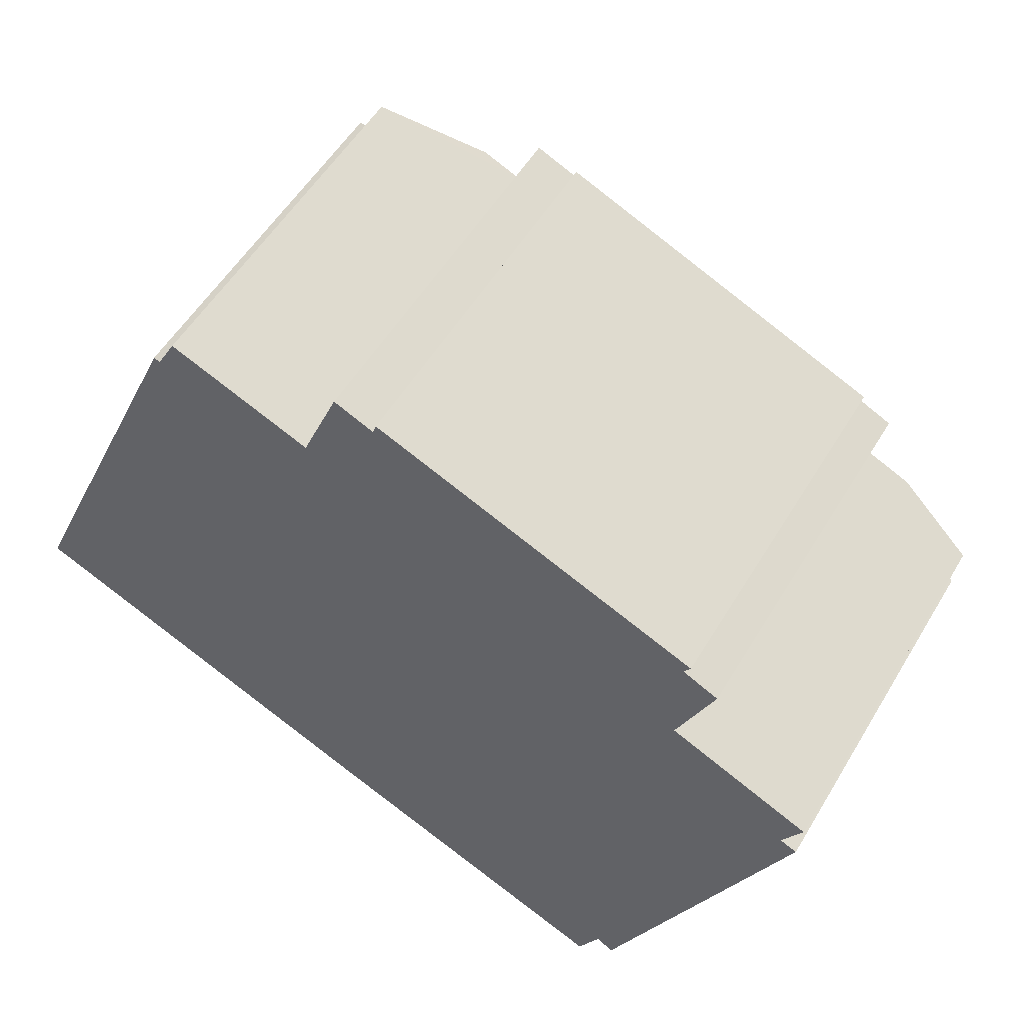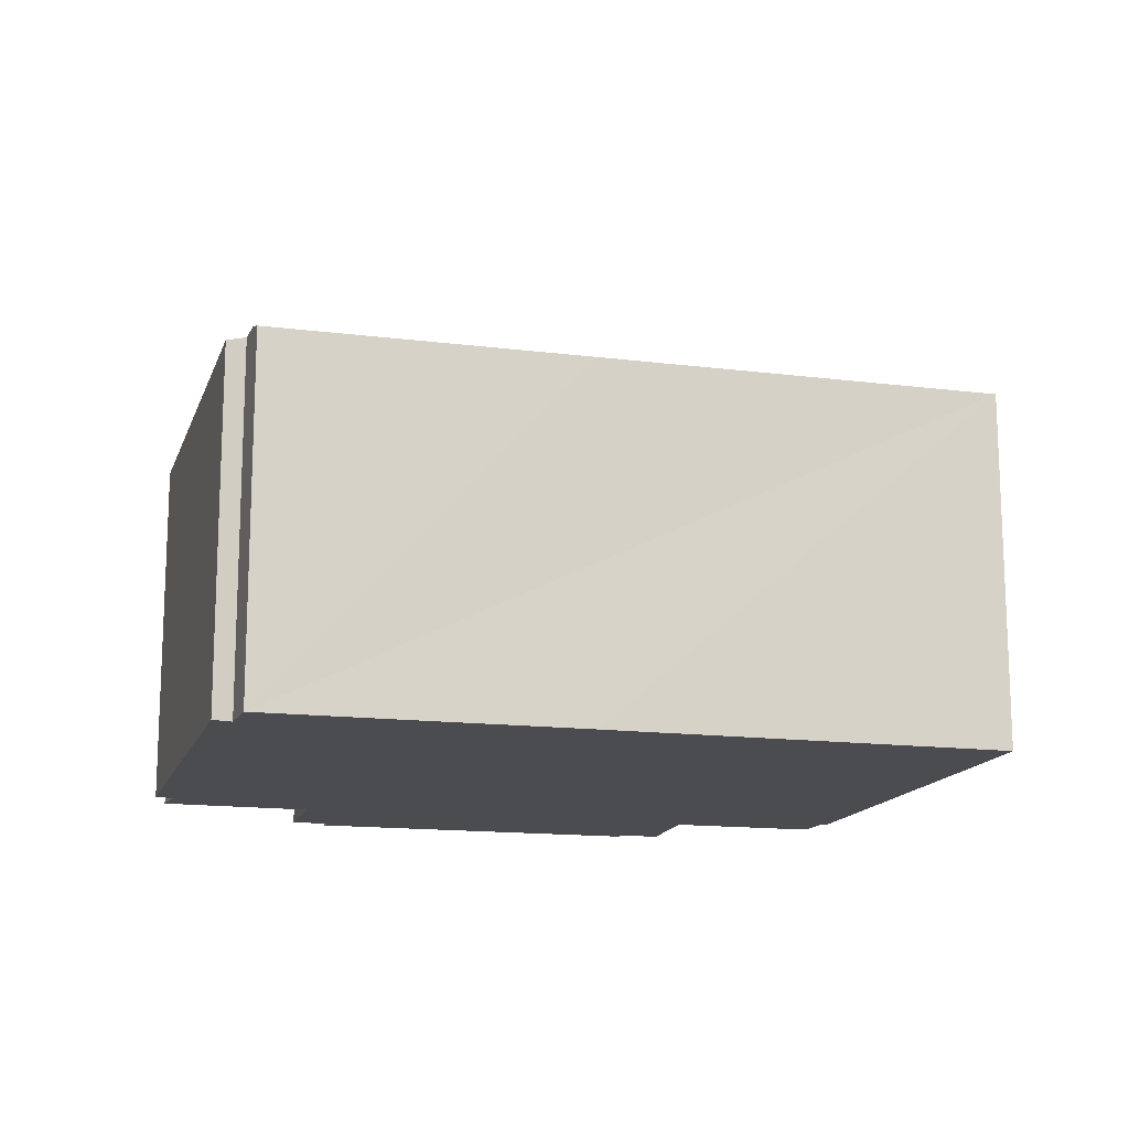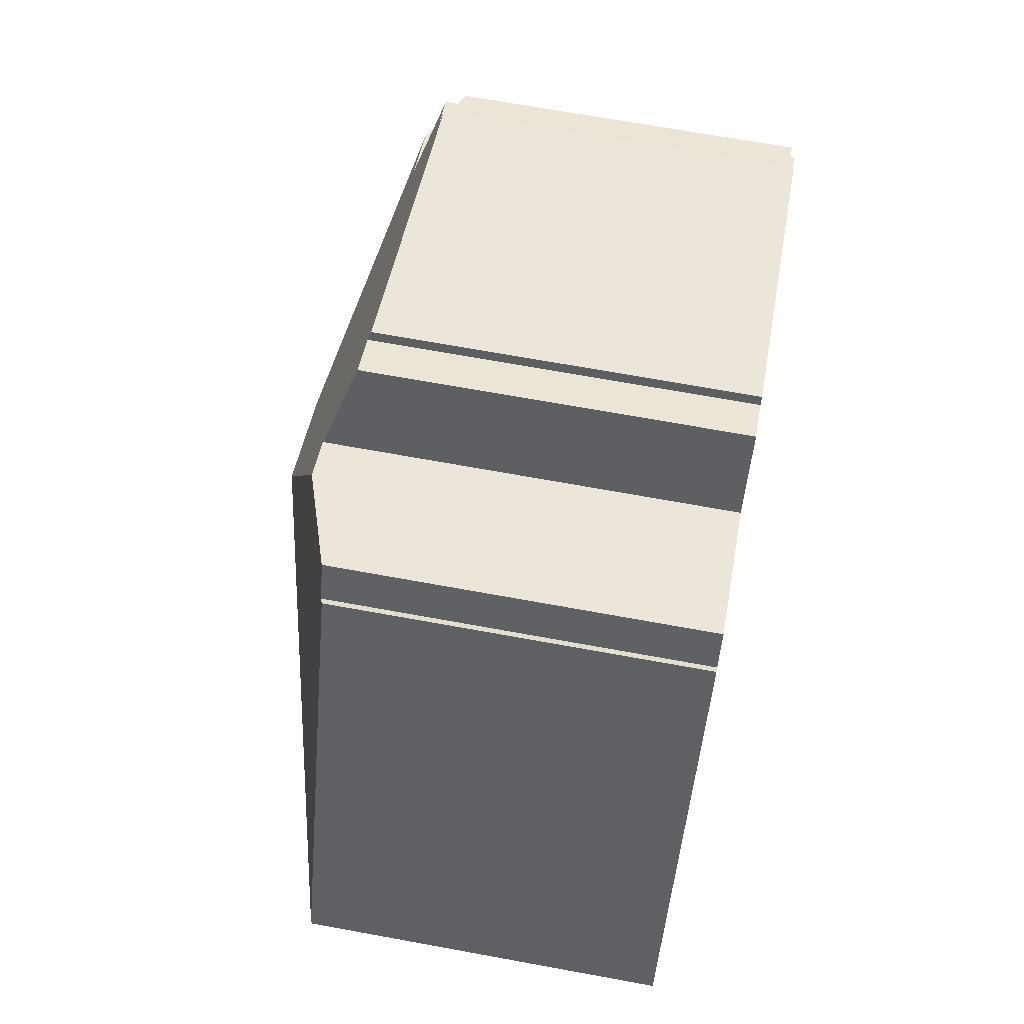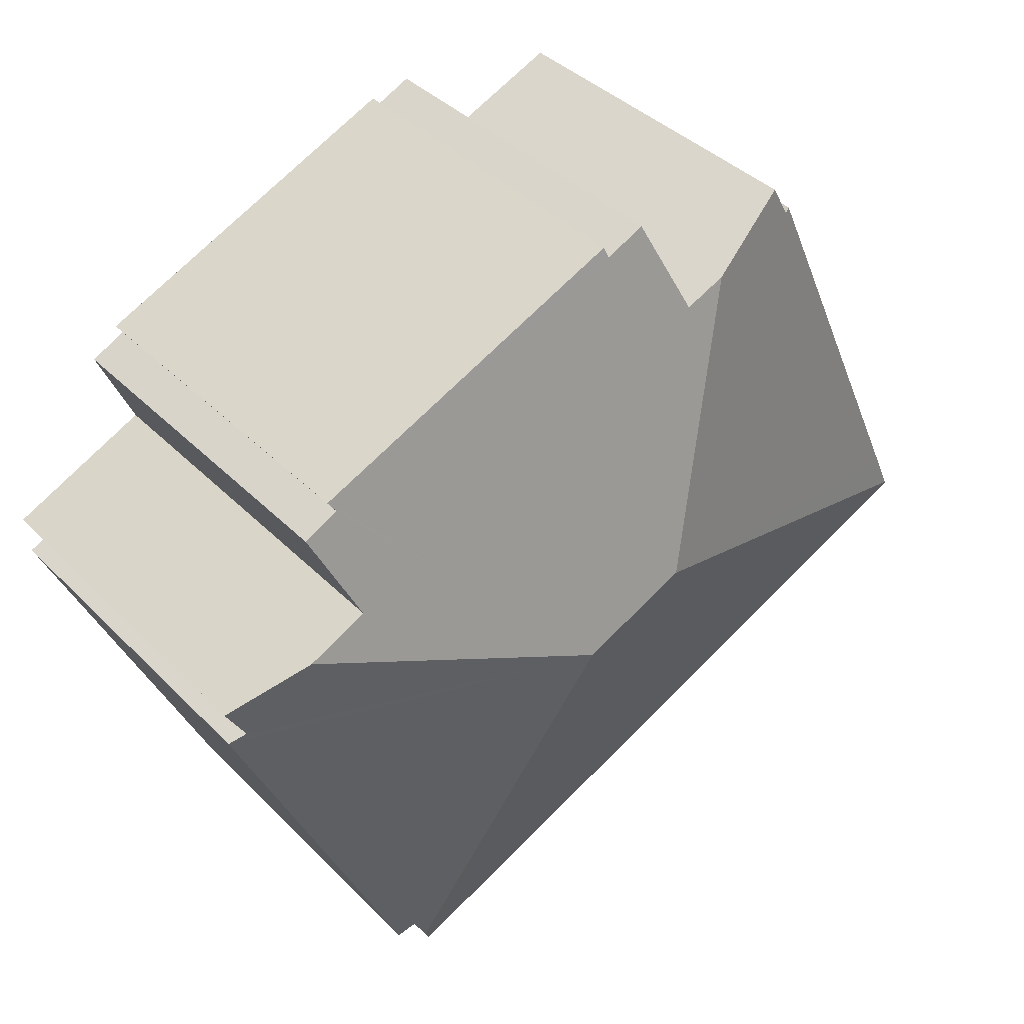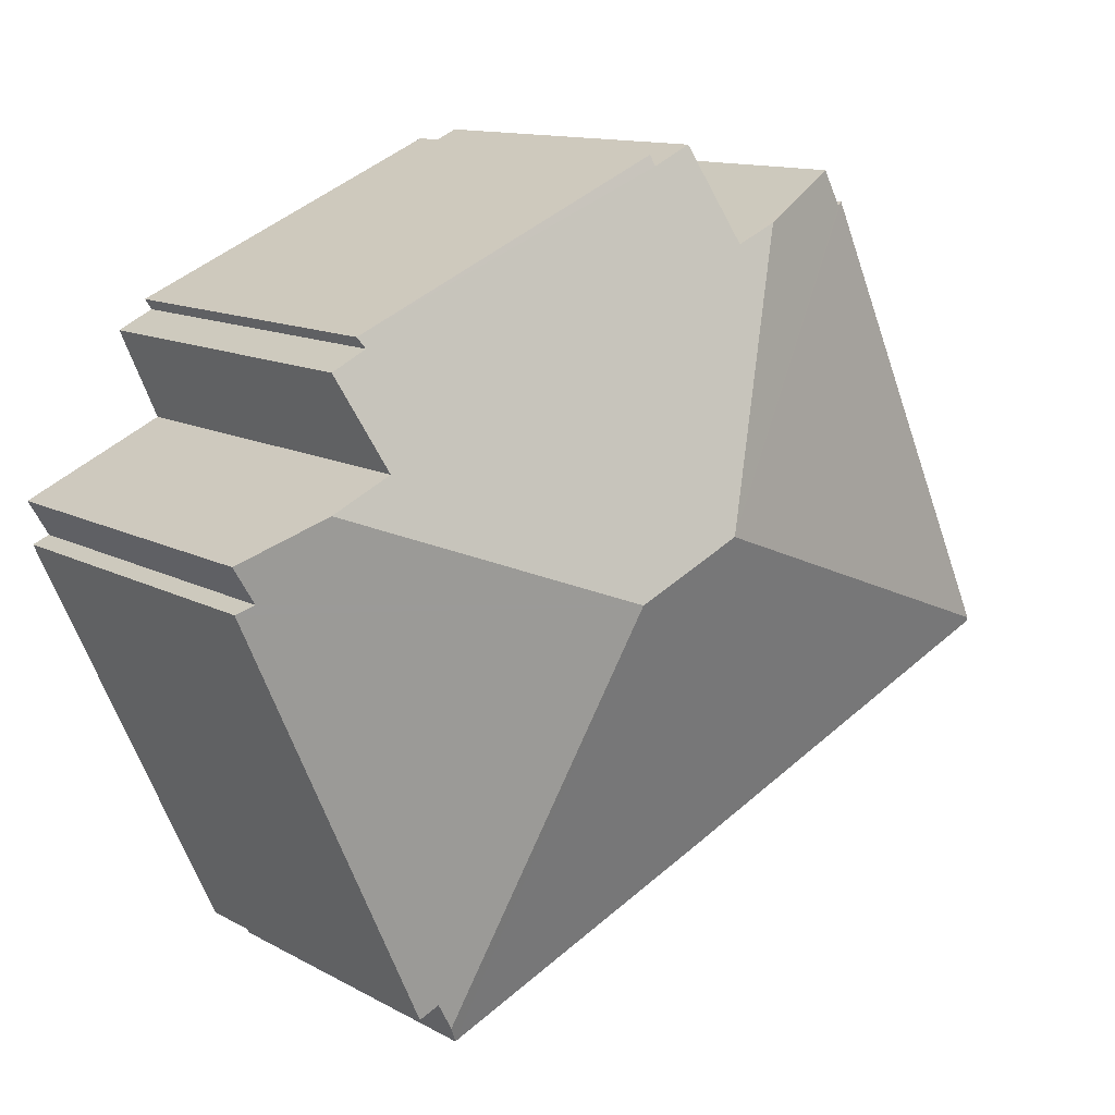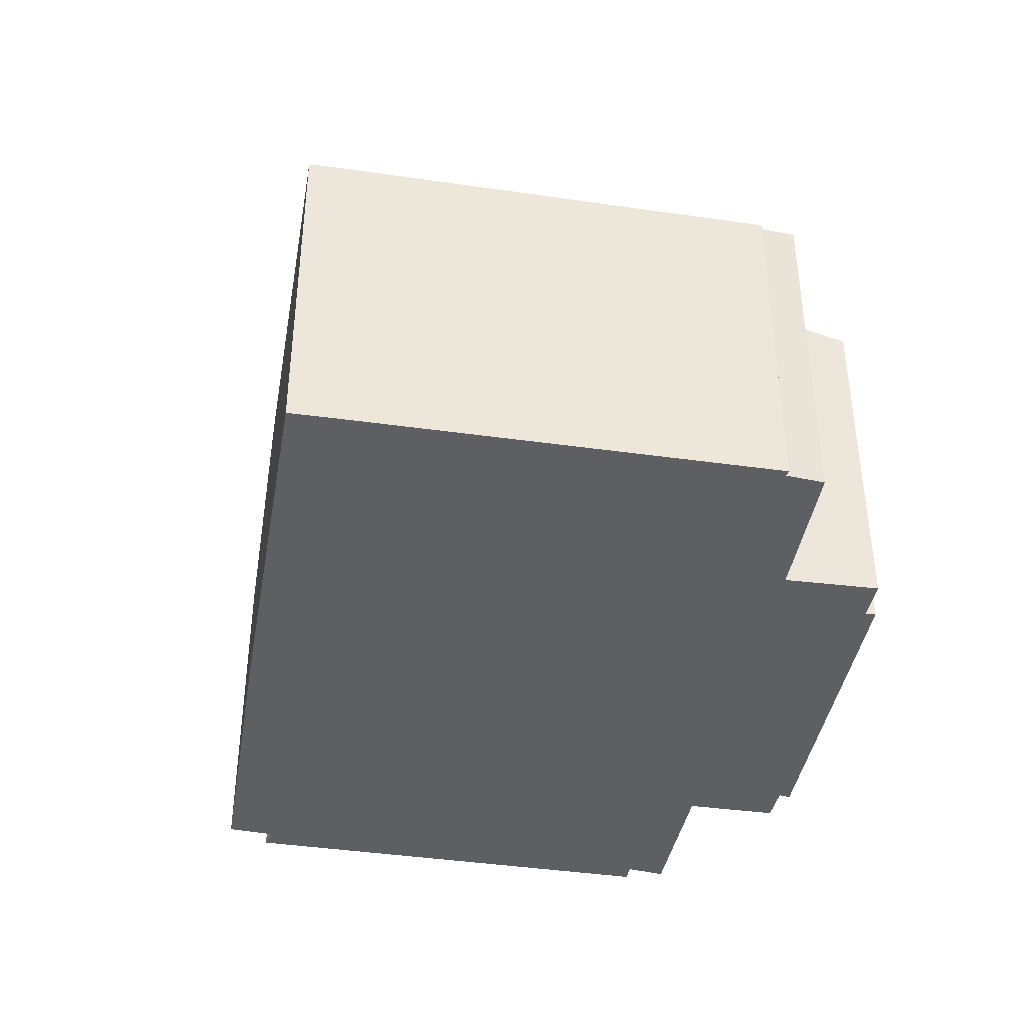
<metadata>
{"format":"obj","ext":"obj","renderer":"f3d","projection":"perspective","resolution":1024,"background":"white","views":[{"elev":53.8,"azim":30.3,"up":"+Z"},{"elev":-14.8,"azim":-171.3,"up":"+Y"},{"elev":68.3,"azim":-79.6,"up":"+Z"},{"elev":39.2,"azim":140.9,"up":"+Z"},{"elev":12.3,"azim":141.6,"up":"+Z"},{"elev":-40.8,"azim":-75.8,"up":"+Y"}]}
</metadata>
<code>
v  10.34 8.905 2.198
v  13.45 7.069 -4.917
v  13.18 7.077 -5.426
v  15.85 7.611 4.252
v  17.01 7.095 2.853
v  17.41 7.072 3.529
v  17.34 6.983 2.712
v  13.77 6.947 -5.156
v  0.03 6.976 0.07
v  7.278 6.946 -3.258
v  0 6.952 4.257e-16
v  8.243 8.905 3.131
v  13.02 6.962 -5.749
v  0.355 6.969 0.82
v  3.847 6.913 8.675
v  3.952 6.952 8.605
v  6.258 7.628 8.456
v  4.328 6.968 9.284
v  8.551 7.029 9.523
v  7.056 7.624 8.114
v  7.783 7.026 9.875
v  14.86 6.947 7.003
v  8.617 6.962 9.724
v  14.73 7.02 6.808
v  14.68 7.605 4.796
v  15.41 7.028 6.474
v  8.617 -5.954e-16 9.724
v  14.86 -4.288e-16 7.003
v  15.41 -3.964e-16 6.474
v  14.73 -4.169e-16 6.808
v  14.68 -2.937e-16 4.796
v  17.41 -2.161e-16 3.529
v  15.85 -2.604e-16 4.252
v  17.01 -1.747e-16 2.853
v  17.34 -1.661e-16 2.712
v  3.952 -5.269e-16 8.605
v  3.847 -5.312e-16 8.675
v  4.328 -5.685e-16 9.284
v  7.056 -4.968e-16 8.114
v  6.258 -5.178e-16 8.456
v  8.551 -5.831e-16 9.523
v  7.783 -6.047e-16 9.875
v  13.77 3.157e-16 -5.156
v  13.45 3.011e-16 -4.917
v  13.02 3.52e-16 -5.749
v  13.18 3.322e-16 -5.426
v  7.278 1.995e-16 -3.258
v  0 0 0
v  0.03 -4.286e-18 0.07
v  0.355 -5.021e-17 0.82
g defaultobject
f 1 2 3
f 4 5 1
f 5 4 6
f 2 7 8
f 7 2 1
f 7 1 5
f 9 10 11
f 10 9 12
f 10 12 13
f 13 12 1
f 13 1 3
f 14 12 9
f 12 14 15
f 12 15 16
f 16 17 12
f 17 16 18
f 19 20 21
f 22 19 23
f 19 22 12
f 12 22 1
f 1 22 24
f 1 24 25
f 1 25 4
f 25 24 26
f 20 12 17
f 12 20 19
f 27 22 23
f 22 27 28
f 24 29 26
f 29 24 30
f 31 4 25
f 4 31 6
f 6 31 32
f 32 31 33
f 34 7 5
f 7 34 35
f 15 36 16
f 36 15 37
f 18 20 17
f 20 18 38
f 20 38 39
f 39 38 40
f 21 41 19
f 41 21 42
f 22 30 24
f 30 22 28
f 26 31 25
f 31 26 29
f 6 34 5
f 34 6 32
f 35 8 7
f 8 35 43
f 44 3 2
f 3 44 13
f 13 44 45
f 45 44 46
f 8 44 2
f 44 8 43
f 45 10 13
f 10 45 11
f 11 45 47
f 11 47 48
f 11 14 9
f 14 11 48
f 14 48 15
f 15 48 37
f 37 48 49
f 37 49 50
f 16 38 18
f 38 16 36
f 39 21 20
f 21 39 42
f 41 23 19
f 23 41 27
f 39 41 42
f 50 36 37
f 36 50 40
f 40 50 39
f 40 38 36
f 41 28 27
f 28 41 39
f 28 39 50
f 28 50 48
f 28 48 47
f 28 47 30
f 30 47 29
f 29 47 31
f 31 47 33
f 33 47 32
f 32 47 34
f 34 47 45
f 34 45 35
f 35 45 44
f 44 45 46
f 43 35 44

</code>
